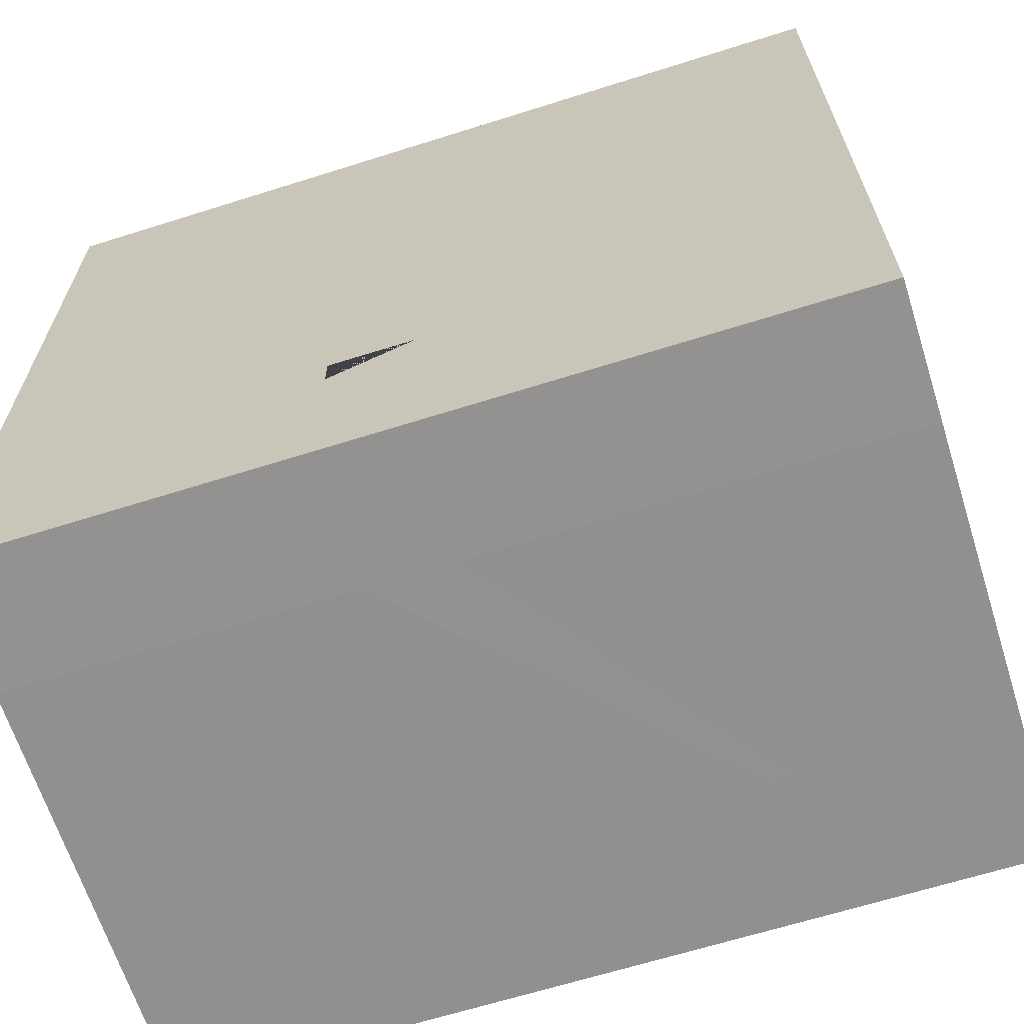
<metadata>
{"format":"obj","ext":"obj","renderer":"f3d","projection":"perspective","resolution":1024,"background":"white","views":[{"elev":-65.5,"azim":-162.4,"up":"+Z"}]}
</metadata>
<code>
g default
v -9.602 0.1489 9.602
v -7.681 0.1489 9.602
v -5.761 0.1489 9.602
v -3.841 0.1489 9.602
v -1.92 0.1489 9.602
v 0 0.1489 9.602
v 1.92 0.1489 9.602
v 3.841 0.1489 9.602
v 5.761 0.1489 9.602
v 7.681 0.1489 9.602
v 9.602 0.1489 9.602
v -9.602 0.1489 7.681
v -7.681 0.1489 7.681
v -5.761 0.1489 7.681
v -3.841 0.1489 7.681
v -1.92 0.1489 7.681
v 0 0.1489 7.681
v 1.92 0.1489 7.681
v 3.841 0.1489 7.681
v 5.761 0.1489 7.681
v 7.681 0.1489 7.681
v 9.602 0.1489 7.681
v -9.602 0.1489 5.761
v -7.681 0.1489 5.761
v -5.761 0.1489 5.761
v -3.841 0.1489 5.761
v -1.92 0.1489 5.761
v 0 0.1489 5.761
v 1.92 0.1489 5.761
v 3.841 0.1489 5.761
v 5.761 0.1489 5.761
v 7.681 0.1489 5.761
v 9.602 0.1489 5.761
v -9.602 0.1489 3.841
v -7.681 0.1489 3.841
v -5.761 0.1489 3.841
v -3.841 0.1489 3.841
v -1.92 0.1489 3.841
v 0 0.1489 3.841
v 1.92 0.1489 3.841
v 3.841 0.1489 3.841
v 5.761 0.1489 3.841
v 7.681 0.1489 3.841
v 9.602 0.1489 3.841
v -9.602 0.1489 1.92
v -7.681 0.1489 1.92
v -5.761 0.1489 1.92
v -3.841 0.1489 1.92
v -1.92 0.1489 1.92
v 0 0.1489 1.92
v 1.92 0.1489 1.92
v 3.841 0.1489 1.92
v 5.761 0.1489 1.92
v 7.681 0.1489 1.92
v 9.602 0.1489 1.92
v -9.602 0.1489 0
v -7.681 0.1489 0
v -5.761 0.1489 0
v -3.841 0.1489 0
v -1.92 0.1489 0
v 0 0.1489 0
v 1.92 0.1489 0
v 3.841 0.1489 0
v 5.761 0.1489 0
v 7.681 0.1489 0
v 9.602 0.1489 0
v -9.602 0.1489 -1.92
v 9.602 0.1489 -1.92
v -9.602 0.1489 -3.841
v 9.602 0.1489 -3.841
v -9.602 0.1489 -5.761
v 9.602 0.1489 -5.761
v -9.602 0.1489 -7.681
v 9.602 0.1489 -7.681
v -7.681 0.1489 -7.681
v -5.761 0.1489 -7.681
v -3.841 0.1489 -7.681
v -1.92 0.1489 -7.681
v 0 0.1489 -7.681
v 1.92 0.1489 -7.681
v 3.841 0.1489 -7.681
v 5.761 0.1489 -7.681
v 7.681 0.1489 -7.681
v -9.602 0.1489 0
v -7.681 0.1489 0
v -7.681 0.1489 -1.92
v -9.602 0.1489 -1.92
v -5.761 0.1489 0
v -5.761 0.1489 -1.92
v -3.841 0.1489 0
v -3.841 0.1489 -1.92
v -1.92 0.1489 0
v -1.92 0.1489 -1.92
v 0 0.1489 0
v 0 0.1489 -1.92
v 1.92 0.1489 0
v 1.92 0.1489 -1.92
v 3.841 0.1489 0
v 3.841 0.1489 -1.92
v 5.761 0.1489 0
v 5.761 0.1489 -1.92
v 7.681 0.1489 0
v 7.681 0.1489 -1.92
v 9.602 0.1489 0
v 9.602 0.1489 -1.92
v -7.681 0.1489 -3.841
v -9.602 0.1489 -3.841
v -5.761 0.1489 -3.841
v -3.841 0.1489 -3.841
v -1.92 0.1489 -3.841
v 0 0.1489 -3.841
v 1.92 0.1489 -3.841
v 3.841 0.1489 -3.841
v 5.761 0.1489 -3.841
v 7.681 0.1489 -3.841
v 9.602 0.1489 -3.841
v -7.681 0.1489 -5.761
v -9.602 0.1489 -5.761
v -5.761 0.1489 -5.761
v -3.841 0.1489 -5.761
v -1.92 0.1489 -5.761
v 0 0.1489 -5.761
v 1.92 0.1489 -5.761
v 3.841 0.1489 -5.761
v 5.761 0.1489 -5.761
v 7.681 0.1489 -5.761
v 9.602 0.1489 -5.761
v -9.602 0.1489 -7.681
v 9.602 0.1489 -7.681
v 0 0.1489 -9.602
v 1.92 0.1489 -9.602
v -9.602 10.15 9.602
v -7.681 10.15 9.602
v -7.681 10.15 7.681
v -9.602 10.15 7.681
v -5.761 10.15 9.602
v -5.761 10.15 7.681
v -3.841 10.15 9.602
v -3.841 10.15 7.681
v -1.92 10.15 9.602
v -1.92 10.15 7.681
v 0 10.15 9.602
v 0 10.15 7.681
v 1.92 10.15 9.602
v 1.92 10.15 7.681
v 3.841 10.15 9.602
v 3.841 10.15 7.681
v 5.761 10.15 9.602
v 5.761 10.15 7.681
v 7.681 10.15 9.602
v 7.681 10.15 7.681
v 9.602 10.15 9.602
v 9.602 10.15 7.681
v -9.602 0.1489 -7.681
v -7.681 0.1489 -7.681
v -5.761 0.1489 -7.681
v -3.841 0.1489 -7.681
v -1.92 0.1489 -7.681
v 0 0.1489 -7.681
v 0 0.1489 -9.602
v 1.92 0.1489 -7.681
v 1.92 0.1489 -9.602
v 3.841 0.1489 -7.681
v 5.761 0.1489 -7.681
v 7.681 0.1489 -7.681
v 9.602 0.1489 -7.681
v -9.602 0.1489 -9.602
v -7.681 0.1489 -9.602
v -9.602 0.1489 -7.681
v -5.761 0.1489 -9.602
v -3.841 0.1489 -9.602
v -1.92 0.1489 -9.602
v 0 0.1489 -9.602
v 1.92 0.1489 -9.602
v 3.841 0.1489 -9.602
v 5.761 0.1489 -9.602
v 7.681 0.1489 -9.602
v 9.602 0.1489 -7.681
v 9.602 0.1489 -9.602
v -9.602 10.15 -7.681
v -7.681 10.15 -7.681
v -7.681 10.15 -9.602
v -9.602 10.15 -9.602
v -5.761 10.15 -7.681
v -5.761 10.15 -9.602
v -3.841 10.15 -7.681
v -3.841 10.15 -9.602
v -1.92 10.15 -7.681
v -1.92 10.15 -9.602
v 0 10.15 -7.681
v 0 10.15 -9.602
v 1.92 10.15 -7.681
v 1.92 10.15 -9.602
v 3.841 10.15 -7.681
v 3.841 10.15 -9.602
v 5.761 10.15 -7.681
v 5.761 10.15 -9.602
v 7.681 10.15 -7.681
v 7.681 10.15 -9.602
v 9.602 10.15 -7.681
v 9.602 10.15 -9.602
v -9.602 10.15 -9.602
v -7.681 10.15 -9.602
v -9.602 10.15 -7.681
v -5.761 10.15 -9.602
v -3.841 10.15 -9.602
v -1.92 10.15 -9.602
v 0 10.15 -9.602
v 1.92 10.15 -9.602
v 3.841 10.15 -9.602
v 5.761 10.15 -9.602
v 7.681 10.15 -9.602
v 9.602 10.15 -7.681
v 9.602 10.15 -9.602
v -9.602 10.15 7.681
v -7.681 10.15 7.681
v -5.761 10.15 7.681
v -3.841 10.15 7.681
v -1.92 10.15 7.681
v 0 10.15 7.681
v 1.92 10.15 7.681
v 3.841 10.15 7.681
v 5.761 10.15 7.681
v 7.681 10.15 7.681
v 9.602 10.15 7.681
v -7.681 0.1489 7.681
v -5.761 0.1489 7.681
v -3.841 0.1489 7.681
v -1.92 0.1489 7.681
v 0 0.1489 7.681
v 1.92 0.1489 7.681
v 3.841 0.1489 7.681
v 5.761 0.1489 7.681
v 7.681 0.1489 7.681
v 9.602 0.1489 7.681
v -7.681 0.1489 -7.681
v -5.761 0.1489 -7.681
v -3.841 0.1489 -7.681
v -1.92 0.1489 -7.681
v 0 0.1489 -7.681
v 1.92 0.1489 -7.681
v 3.841 0.1489 -7.681
v 5.761 0.1489 -7.681
v 7.681 8.239 7.681
v 9.602 8.239 7.681
v 9.602 8.239 9.602
v 5.761 8.239 9.602
v 3.841 8.239 9.602
v 1.92 8.239 9.602
v 0 8.239 9.602
v -1.92 8.239 9.602
v -3.841 8.239 9.602
v -5.761 8.239 9.602
v -9.602 8.239 9.602
v -9.602 8.239 7.681
v -7.681 8.239 7.681
v -5.761 8.239 7.681
v -3.841 8.239 7.681
v -1.92 8.239 7.681
v 0 8.239 7.681
v 1.92 8.239 7.681
v 3.841 8.239 7.681
v 5.761 8.239 7.681
v 7.681 2.207 7.681
v 9.602 2.207 7.681
v 9.602 2.207 9.602
v 5.761 2.207 9.602
v 3.841 2.207 9.602
v 1.92 2.207 9.602
v 0 2.207 9.602
v -1.92 2.207 9.602
v -3.841 2.207 9.602
v -5.761 2.207 9.602
v -9.602 2.207 9.602
v -9.602 2.207 7.681
v -7.681 2.207 7.681
v -5.761 2.207 7.681
v -3.841 2.207 7.681
v -1.92 2.207 7.681
v 0 2.207 7.681
v 1.92 2.207 7.681
v 3.841 2.207 7.681
v 5.761 2.207 7.681
v 9.602 7.664 -9.602
v 9.602 7.664 -7.681
v 9.602 7.664 -7.681
v 7.681 7.664 -7.681
v 5.761 7.664 -7.681
v 3.841 7.664 -7.681
v 1.92 7.664 -7.681
v 0 7.664 -7.681
v -1.92 7.664 -7.681
v -3.841 7.664 -7.681
v -5.761 7.664 -7.681
v -7.681 7.664 -7.681
v -9.602 7.664 -7.681
v -9.602 7.664 -7.681
v -9.602 7.664 -9.602
v 1.92 0.2577 -7.681
v 0 0.2577 -7.681
v -1.92 0.2577 -7.681
v -3.841 0.2577 -7.681
v -5.761 0.2577 -7.681
v -7.681 0.2577 -7.681
v -9.602 0.2577 -7.681
v -9.602 0.2577 -7.681
v -9.602 0.2577 -9.602
v 9.602 0.2577 -9.602
v 9.602 0.2577 -7.681
v 9.602 0.2577 -7.681
v 7.681 0.2577 -7.681
v 5.761 0.2577 -7.681
v 3.841 0.2577 -7.681
v 0 7.664 -7.812
v -1.92 7.664 -7.812
v -1.92 0.2577 -7.812
v 0 0.2577 -7.812
v 1.92 0.2577 -7.812
v 3.841 0.2577 -7.812
v 3.841 7.664 -7.812
v 1.92 7.664 -7.812
v -5.761 0.1489 -7.681
v -3.841 0.1489 -7.681
v -5.761 0.1489 -6.681
v -5.761 0.2577 -6.681
v -3.841 0.1489 -6.681
v -3.841 0.2577 -6.681
v -3.841 7.664 -6.681
v -3.841 10.15 -6.681
v -5.761 10.15 -6.681
v -5.761 7.664 -6.681
v 5.761 0.1489 -6.681
v 5.761 0.2577 -6.681
v 7.681 0.1489 -6.681
v 7.681 0.2577 -6.681
v 7.681 7.664 -6.681
v 7.681 10.15 -6.681
v 5.761 10.15 -6.681
v 5.761 7.664 -6.681
v -9.602 0.1489 -6.681
v -9.602 0.2577 -6.681
v -7.681 0.1489 -6.681
v -7.681 0.2577 -6.681
v -7.681 7.664 -6.681
v -7.681 10.15 -6.681
v -9.602 10.15 -6.681
v -9.602 7.664 -6.681
v -5.761 0.1489 6.681
v -5.761 2.207 6.681
v -7.681 0.1489 6.681
v -7.681 2.207 6.681
v -7.681 8.239 6.681
v -7.681 10.15 6.681
v -5.761 10.15 6.681
v -5.761 8.239 6.681
v 7.681 0.1489 6.681
v 7.681 2.207 6.681
v 5.761 0.1489 6.681
v 5.761 2.207 6.681
v 5.761 8.239 6.681
v 5.761 10.15 6.681
v 7.681 10.15 6.681
v 7.681 8.239 6.681
v 0 7.664 -7.812
v -1.92 7.664 -7.812
v -1.92 0.2577 -7.812
v 0 0.2577 -7.812
v 1.92 0.2577 -7.812
v 3.841 0.2577 -7.812
v 3.841 7.664 -7.812
v 1.92 7.664 -7.812
v 5.761 2.207 8.962
v 5.761 8.239 8.962
v 5.761 2.207 8.322
v 5.761 8.239 8.322
v -5.761 8.239 8.962
v -5.761 2.207 8.962
v -5.761 8.239 8.322
v -5.761 2.207 8.322
v 5.561 2.207 7.681
v 5.561 8.239 7.681
v 5.561 2.207 8.322
v 5.561 8.239 8.322
v -5.561 2.207 7.681
v -5.561 8.239 7.681
v -5.561 8.239 8.322
v -5.561 2.207 8.322
v 5.561 2.207 8.962
v 5.561 8.239 8.962
v 5.561 2.207 9.602
v 5.561 8.239 9.602
v -5.561 8.239 8.962
v -5.561 2.207 8.962
v -5.561 8.239 9.602
v -5.561 2.207 9.602
v 1.92 7.664 -6.681
v 0 7.664 -6.681
v 1.92 10.15 -6.681
v 0 10.15 -6.681
v -5.761 10.15 -7.681
v -3.841 10.15 -7.681
v -5.761 10.15 -6.681
v -3.841 10.15 -6.681
v 5.761 10.15 -7.681
v 7.681 10.15 -7.681
v 5.761 10.15 -6.681
v 7.681 10.15 -6.681
v -9.602 10.15 -7.681
v -7.681 10.15 -7.681
v -9.602 10.15 -6.681
v -7.681 10.15 -6.681
v -7.681 10.15 7.681
v -5.761 10.15 7.681
v -5.761 10.15 6.681
v -7.681 10.15 6.681
v 5.761 10.15 7.681
v 7.681 10.15 7.681
v 7.681 10.15 6.681
v 5.761 10.15 6.681
v 0 10.15 -7.681
v 1.92 10.15 -7.681
v 0 10.15 -6.681
v 1.92 10.15 -6.681
v -9.602 13.15 9.656
v -7.681 13.15 9.656
v -7.681 13.15 5.8
v -9.602 13.15 5.8
v -5.761 13.15 9.656
v -5.761 13.15 5.8
v -3.841 13.15 9.656
v -3.841 13.15 5.8
v -1.92 13.15 9.656
v -1.92 13.15 5.8
v -0 13.15 9.656
v -0 13.15 5.8
v 1.92 13.15 9.656
v 1.92 13.15 5.8
v 3.841 13.15 9.656
v 3.841 13.15 5.8
v 5.761 13.15 9.656
v 5.761 13.15 5.8
v 7.681 13.15 9.656
v 7.681 13.15 5.8
v 9.602 13.15 9.656
v 9.602 13.15 5.8
v -9.602 13.15 -5.8
v -7.681 13.15 -5.8
v -7.681 13.15 -9.551
v -9.602 13.15 -9.551
v -5.761 13.15 -5.8
v -5.761 13.15 -9.551
v -3.841 13.15 -5.8
v -3.841 13.15 -9.551
v -1.92 13.15 -5.8
v -1.92 13.15 -9.551
v 0 13.15 -5.8
v -0 13.15 -9.551
v 1.92 13.15 -5.8
v 1.92 13.15 -9.551
v 3.841 13.15 -5.8
v 3.841 13.15 -9.551
v 5.761 13.15 -5.8
v 5.761 13.15 -9.551
v 7.681 13.15 -5.8
v 7.681 13.15 -9.551
v 9.602 13.15 -5.8
v 9.602 13.15 -9.551
v -5.761 13.15 -5.8
v -3.841 13.15 -5.8
v -5.761 13.15 -5.045
v -3.841 13.15 -5.045
v 5.761 13.15 -5.8
v 7.681 13.15 -5.8
v 5.761 13.15 -5.045
v 7.681 13.15 -5.045
v -9.602 13.15 -5.8
v -7.681 13.15 -5.8
v -9.602 13.15 -5.045
v -7.681 13.15 -5.045
v -7.681 13.15 5.8
v -5.761 13.15 5.8
v -5.761 13.15 5.045
v -7.681 13.15 5.045
v 5.761 13.15 5.8
v 7.681 13.15 5.8
v 7.681 13.15 5.045
v 5.761 13.15 5.045
v 0 13.15 -5.8
v 1.92 13.15 -5.8
v 0 13.15 -5.045
v 1.92 13.15 -5.045
v -1.92 13.15 -4.217
v -0 13.15 -4.217
v 1.824 7.664 -7.631
v 0.09602 7.664 -7.631
v 1.824 7.664 -6.731
v 0.09602 7.664 -6.731
v 1.824 7.718 -7.631
v 0.09602 7.718 -7.631
v 1.824 7.718 -6.731
v 0.09602 7.718 -6.731
v -7.553 10.35 6.572
v -5.89 10.35 6.572
v -7.553 12.95 5.154
v -5.89 12.95 5.154
v 5.869 10.32 6.59
v 7.574 10.32 6.59
v 5.869 12.98 5.136
v 7.574 12.98 5.136
v -7.553 10.39 6.651
v -5.89 10.39 6.651
v -7.553 12.99 5.234
v -5.89 12.99 5.234
v 5.869 10.36 6.669
v 7.574 10.36 6.669
v 5.869 13.02 5.216
v 7.574 13.02 5.216
g pPlane1
f 424 425 426 427
f 425 428 429 426
f 428 430 431 429
f 430 432 433 431
f 432 434 435 433
f 434 436 437 435
f 436 438 439 437
f 438 440 441 439
f 440 442 443 441
f 442 444 445 443
f 12 13 24 23
f 13 14 25 24
f 14 15 26 25
f 15 16 27 26
f 16 17 28 27
f 17 18 29 28
f 18 19 30 29
f 19 20 31 30
f 20 21 32 31
f 21 22 33 32
f 23 24 35 34
f 24 25 36 35
f 25 26 37 36
f 26 27 38 37
f 27 28 39 38
f 28 29 40 39
f 29 30 41 40
f 30 31 42 41
f 31 32 43 42
f 32 33 44 43
f 34 35 46 45
f 35 36 47 46
f 36 37 48 47
f 37 38 49 48
f 38 39 50 49
f 39 40 51 50
f 40 41 52 51
f 41 42 53 52
f 42 43 54 53
f 43 44 55 54
f 45 46 57 56
f 46 47 58 57
f 47 48 59 58
f 48 49 60 59
f 49 50 61 60
f 50 51 62 61
f 51 52 63 62
f 52 53 64 63
f 53 54 65 64
f 54 55 66 65
f 84 85 86 87
f 85 88 89 86
f 88 90 91 89
f 90 92 93 91
f 92 94 95 93
f 94 96 97 95
f 96 98 99 97
f 98 100 101 99
f 100 102 103 101
f 102 104 105 103
f 87 86 106 107
f 86 89 108 106
f 89 91 109 108
f 91 93 110 109
f 93 95 111 110
f 95 97 112 111
f 97 99 113 112
f 99 101 114 113
f 101 103 115 114
f 103 105 116 115
f 107 106 117 118
f 106 108 119 117
f 108 109 120 119
f 109 110 121 120
f 110 111 122 121
f 111 112 123 122
f 112 113 124 123
f 113 114 125 124
f 114 115 126 125
f 115 116 127 126
f 118 117 75 128
f 117 119 76 75
f 119 120 77 76
f 120 121 78 77
f 121 122 79 78
f 122 123 80 79
f 123 124 81 80
f 124 125 82 81
f 125 126 83 82
f 126 127 129 83
f 446 447 448 449
f 447 450 451 448
f 450 452 453 451
f 452 454 455 453
f 454 456 457 455
f 456 458 459 457
f 458 460 461 459
f 460 462 463 461
f 462 464 465 463
f 464 466 467 465
f 56 57 85 84
f 67 56 84 87
f 57 58 88 85
f 58 59 90 88
f 59 60 92 90
f 60 61 94 92
f 61 62 96 94
f 62 63 98 96
f 63 64 100 98
f 64 65 102 100
f 65 66 104 102
f 66 68 105 104
f 69 67 87 107
f 68 70 116 105
f 71 69 107 118
f 70 72 127 116
f 73 71 118 128
f 72 74 129 127
f 203 202 183 182
f 202 204 180 183
f 205 203 182 185
f 206 205 185 187
f 207 206 187 189
f 208 207 189 191
f 80 79 130 131
f 210 209 193 195
f 211 210 195 197
f 212 211 197 199
f 213 214 201 200
f 214 212 199 201
f 276 13 12 275 255 135 134 256
f 275 12 1 274 254 132 135 255
f 349 348 350 351 352 353 354 355
f 15 14 277 278
f 16 15 278 279
f 17 16 279 280
f 18 17 280 281
f 19 18 281 282
f 20 19 282 283
f 357 356 358 359 360 361 362 363
f 246 266 11 22 265 245 153 152
f 265 22 21 264 244 151 153 245
f 128 75 155 154
f 75 76 156 155
f 76 77 157 156
f 77 78 158 157
f 78 79 159 158
f 79 80 161 159
f 131 130 160 162
f 80 81 163 161
f 81 82 164 163
f 82 83 165 164
f 83 129 166 165
f 75 73 167 168
f 73 169 167
f 73 128 154 169
f 76 75 168 170
f 77 76 170 171
f 78 77 171 172
f 79 78 172 173
f 130 79 173 160
f 81 80 174 175
f 80 131 162 174
f 82 81 175 176
f 83 82 176 177
f 74 179 178
f 129 74 178 166
f 74 83 177 179
f 341 340 342 343 344 345 346 347
f 304 155 156 303 294 184 181 295
f 325 324 326 327 328 329 330 331
f 302 157 158 301 292 188 186 293
f 158 159 300 301
f 159 161 299 300
f 161 163 313 299
f 289 313 163 164 312 288 196 194
f 333 332 334 335 336 337 338 339
f 311 165 166 310 286 200 198 287
f 168 167 307 298 202 203 205 206 207 208 191 193 209 210 211 212 214 284 308 179 177 176 175 174 162 160 173 172 171 170
f 307 167 169 306 297 204 202 298
f 169 154 305 306
f 309 178 179 308 284 214 213 285
f 166 178 309 310
f 135 134 216 215
f 134 137 217 216
f 137 139 218 217
f 139 141 219 218
f 141 143 220 219
f 143 145 221 220
f 145 147 222 221
f 147 149 223 222
f 149 151 224 223
f 151 153 225 224
f 13 14 227 226
f 15 16 229 228
f 17 18 231 230
f 19 20 233 232
f 21 22 235 234
f 155 156 237 236
f 157 158 239 238
f 159 161 241 240
f 163 164 243 242
f 140 138 136 133 132 254 274 1 2 3 4 5 6 7 8 9 10 11 266 246 152 150 148 146 144 142 252 251 250 249 248 247 267 268 269 270 271 272 273 253
f 258 257 137 139
f 259 258 139 141
f 260 259 141 143
f 261 260 143 145
f 262 261 145 147
f 263 262 147 149
f 381 380 382 383
f 268 267 372 374 283 282 281 280 279 278 277 379 377 273 272 271 270 269
f 384 385 386 387
f 248 249 250 251 252 253 376 378 257 258 259 260 261 262 263 375 373 247
f 286 285 213 200
f 290 289 194 192
f 397 396 398 399
f 292 291 190 188
f 297 296 180 204
f 364 365 366 367 368 369 370 371
f 306 305 296 297
f 310 309 285 286
f 291 292 315 314
f 292 301 316 315
f 301 300 317 316
f 300 299 318 317
f 299 313 319 318
f 313 289 320 319
f 289 290 321 320
f 290 291 314 321
f 156 157 323 322
f 156 157 326 324
f 327 326 157 302 293 186 329 328
f 469 468 470 471
f 325 331 330 184 294 303 156 324
f 164 165 334 332
f 335 334 165 311 287 198 337 336
f 473 472 474 475
f 333 339 338 196 288 312 164 332
f 154 155 342 340
f 344 343 342 155 304 295 181 345
f 477 476 478 479
f 341 347 346 180 296 305 154 340
f 14 13 350 348
f 351 350 13 276 256 134 353 352
f 480 481 482 483
f 349 355 354 137 257 277 14 348
f 21 20 358 356
f 360 359 358 20 283 263 149 361
f 484 485 486 487
f 357 363 362 151 244 264 21 356
f 314 315 365 364
f 315 316 366 365
f 316 317 367 366
f 317 318 368 367
f 318 319 369 368
f 319 320 370 369
f 320 321 371 370
f 321 314 364 371
f 389 388 390 391
f 393 392 394 395
f 263 283 380 381
f 283 374 382 380
f 374 375 383 382
f 375 263 381 383
f 277 257 385 384
f 257 378 386 385
f 378 379 387 386
f 379 277 384 387
f 373 372 388 389
f 372 267 390 388
f 267 247 391 390
f 247 373 389 391
f 377 376 392 393
f 376 253 394 392
f 253 273 395 394
f 273 377 393 395
f 499 498 500 501
f 290 192 398 396
f 489 488 490 491
f 190 291 397 399
f 186 184 400 401
f 184 330 402 400
f 330 329 403 402
f 329 186 401 403
f 198 196 404 405
f 196 338 406 404
f 338 337 407 406
f 337 198 405 407
f 181 180 408 409
f 180 346 410 408
f 346 345 411 410
f 345 181 409 411
f 134 137 413 412
f 137 354 414 413
f 354 353 415 414
f 353 134 412 415
f 149 151 417 416
f 151 362 418 417
f 362 361 419 418
f 361 149 416 419
f 192 190 420 421
f 190 399 422 420
f 399 398 423 422
f 398 192 421 423
f 132 133 425 424
f 134 135 427 426
f 135 132 424 427
f 133 136 428 425
f 137 134 426 429
f 136 138 430 428
f 139 137 429 431
f 138 140 432 430
f 141 139 431 433
f 140 142 434 432
f 143 141 433 435
f 142 144 436 434
f 145 143 435 437
f 144 146 438 436
f 147 145 437 439
f 146 148 440 438
f 149 147 439 441
f 148 150 442 440
f 151 149 441 443
f 150 152 444 442
f 152 153 445 444
f 153 151 443 445
f 180 181 447 446
f 182 183 449 448
f 183 180 446 449
f 181 184 450 447
f 185 182 448 451
f 184 186 452 450
f 187 185 451 453
f 186 188 454 452
f 189 187 453 455
f 188 190 456 454
f 191 189 455 457
f 190 192 458 456
f 193 191 457 459
f 192 194 460 458
f 195 193 459 461
f 194 196 462 460
f 197 195 461 463
f 196 198 464 462
f 199 197 463 465
f 198 200 466 464
f 200 201 467 466
f 201 199 465 467
f 401 400 468 469
f 400 402 470 468
f 402 403 471 470
f 403 401 469 471
f 405 404 472 473
f 404 406 474 472
f 406 407 475 474
f 407 405 473 475
f 409 408 476 477
f 408 410 478 476
f 410 411 479 478
f 411 409 477 479
f 412 413 481 480
f 413 414 482 481
f 511 510 512 513
f 415 412 480 483
f 416 417 485 484
f 417 418 486 485
f 515 514 516 517
f 419 416 484 487
f 421 420 488 489
f 420 422 490 488
f 422 423 491 490
f 423 421 489 491
f 483 447 450 482
f 427 478 479 426
f 429 470 471 431
f 437 458 460 439
f 439 460 462 441
f 487 474 475 486
f 443 464 466 445
f 492 433 431 471 452 454
f 493 435 433 492 454 456
f 458 437 435 493 490 491
f 291 290 494 495
f 290 396 496 494
f 396 397 497 496
f 397 291 495 497
f 495 494 498 499
f 494 496 500 498
f 496 497 501 500
f 497 495 499 501
f 414 415 502 503
f 415 483 504 502
f 483 482 505 504
f 482 414 503 505
f 418 419 506 507
f 419 487 508 506
f 487 486 509 508
f 486 418 507 509
f 503 502 510 511
f 502 504 512 510
f 504 505 513 512
f 505 503 511 513
f 507 506 514 515
f 506 508 516 514
f 508 509 517 516
f 509 507 515 517
f 375 374 379 378
f 373 375 378 376
f 373 376 377 372
f 372 377 379 374
g default
v -3.121 2.557 -6.682
v -2.121 2.557 -6.682
v -3.121 3.557 -7.303
v -2.121 3.557 -7.303
v -3.121 3.557 -7.682
v -2.121 3.557 -7.682
v -3.121 2.557 -7.682
v -2.121 2.557 -7.682
v -3.121 2.783 -6.682
v -3.121 2.783 -7.682
v -2.121 2.783 -7.682
v -2.121 2.783 -6.682
v -2.215 2.837 -6.725
v -2.882 2.837 -6.725
v -2.215 3.503 -7.259
v -2.882 3.503 -7.259
v -2.215 2.811 -6.757
v -2.882 2.811 -6.757
v -2.215 3.477 -7.292
v -2.882 3.477 -7.292
g pCube1
f 518 519 529 526
f 520 521 523 522
f 527 528 525 524
f 524 525 519 518
f 519 525 528 529
f 524 518 526 527
f 527 526 520 522
f 522 523 528 527
f 529 528 523 521
f 535 534 536 537
f 526 529 530 531
f 529 521 532 530
f 521 520 533 532
f 520 526 531 533
f 531 530 534 535
f 530 532 536 534
f 532 533 537 536
f 533 531 535 537

</code>
